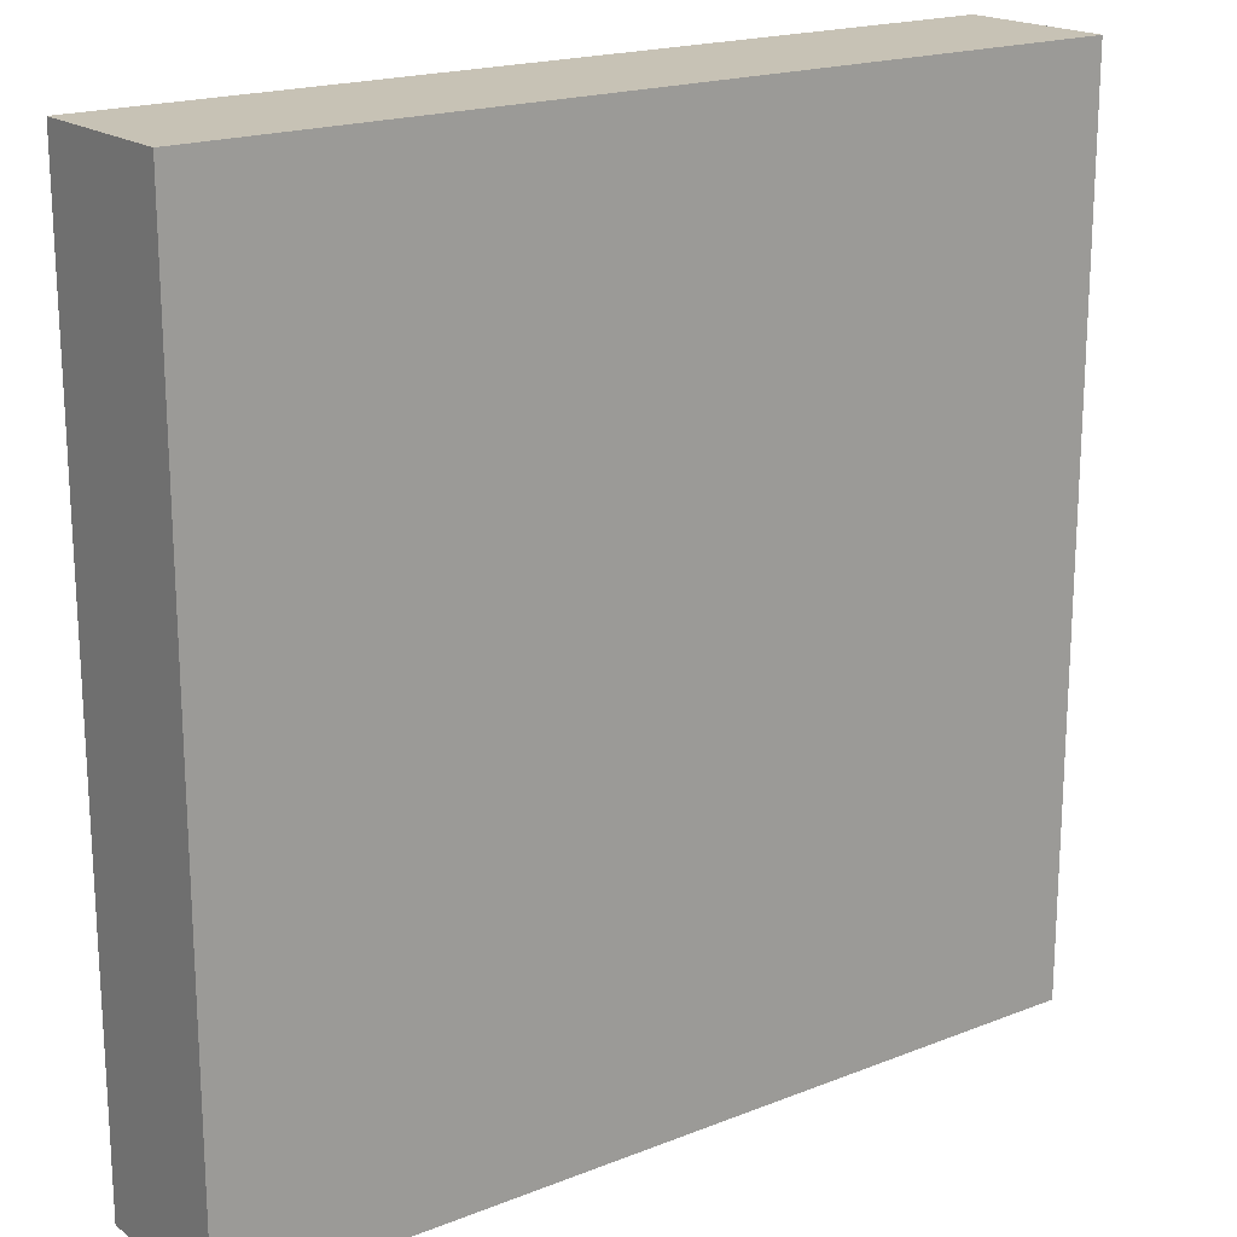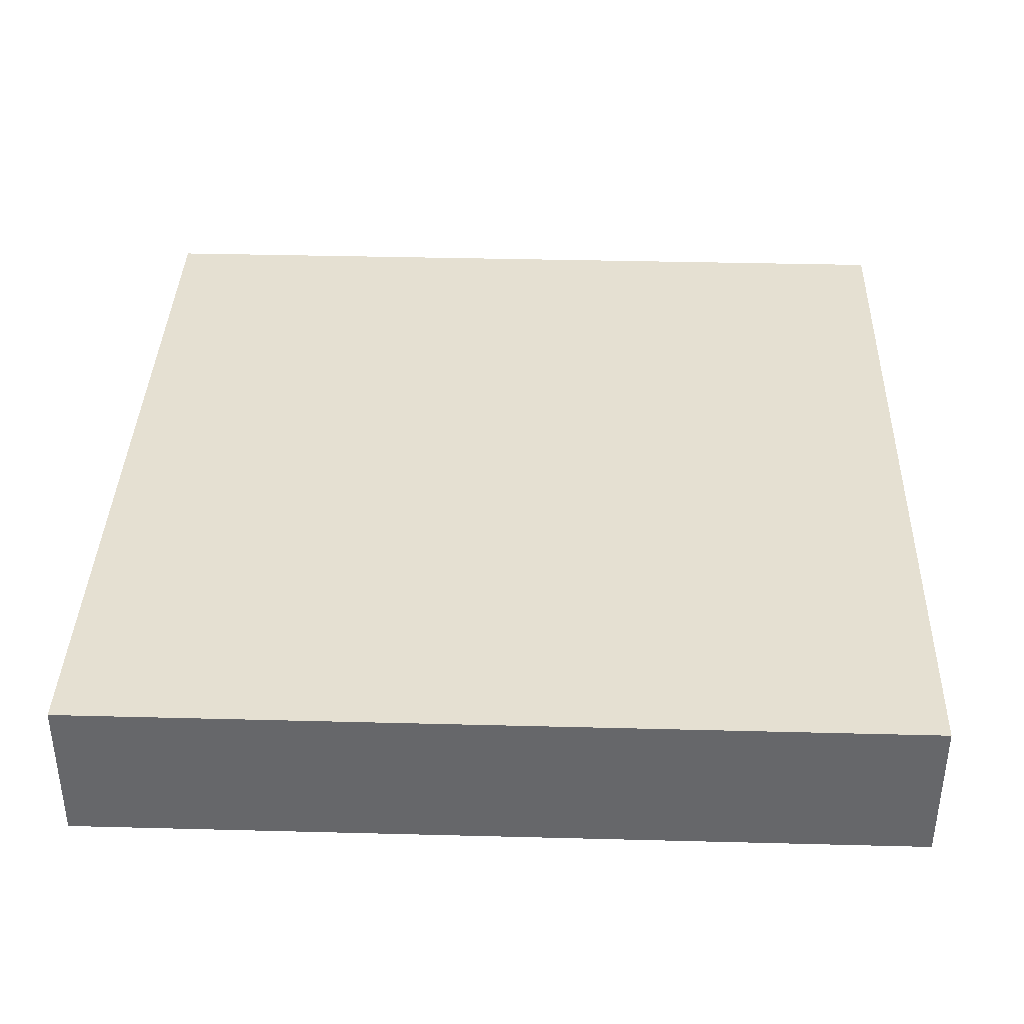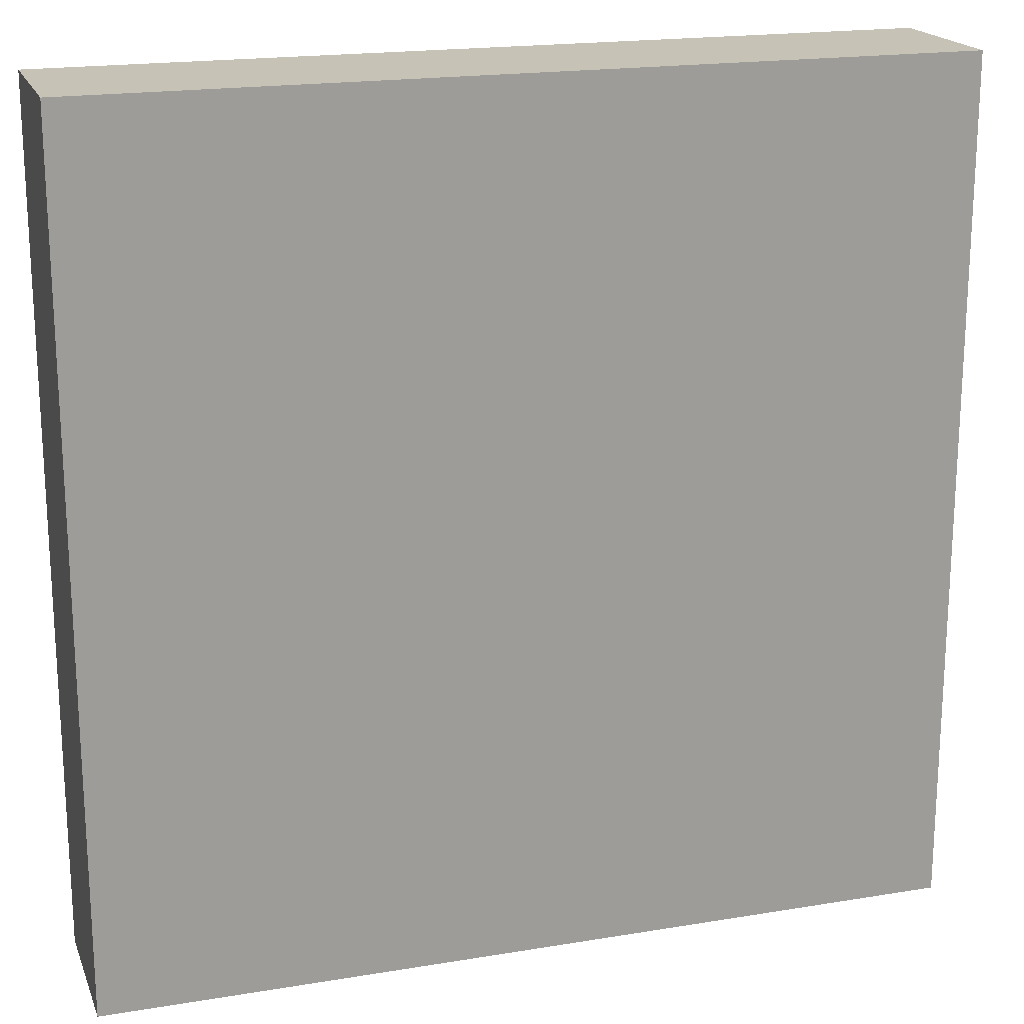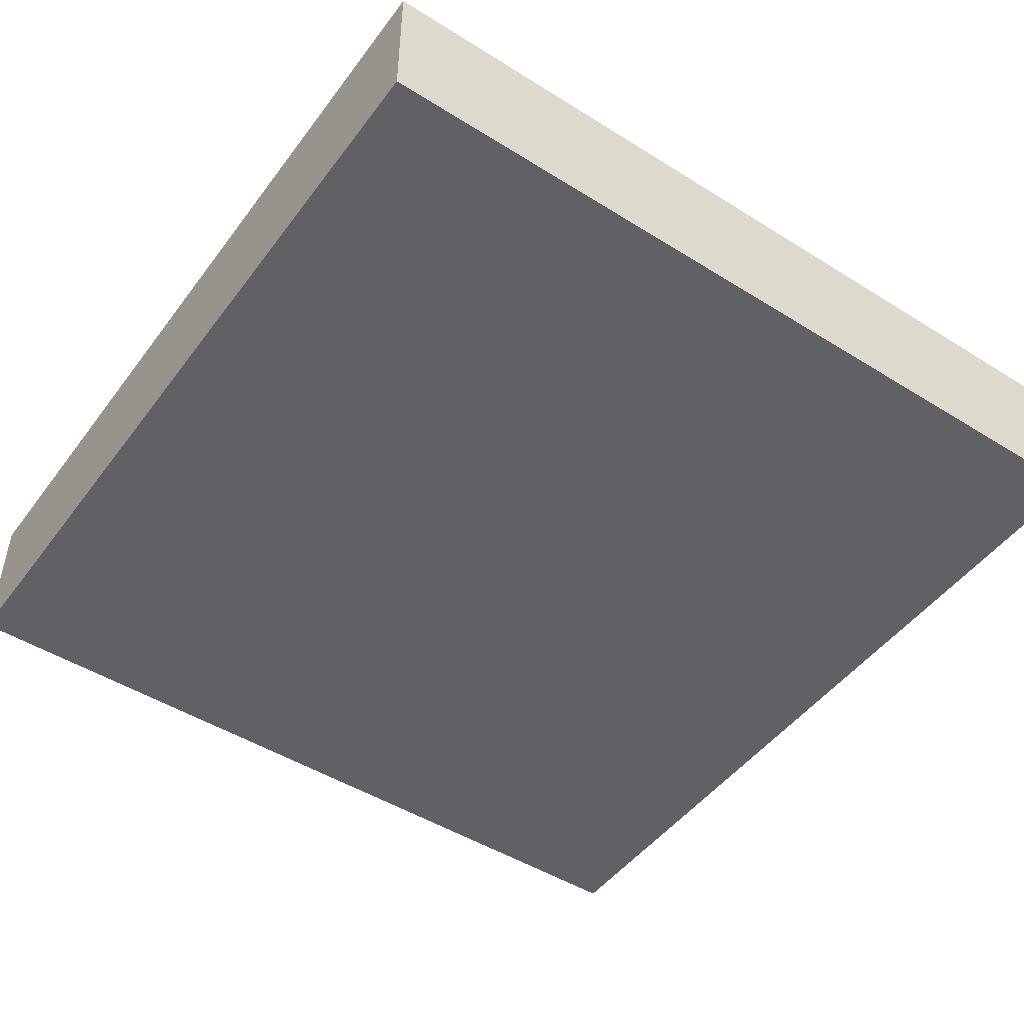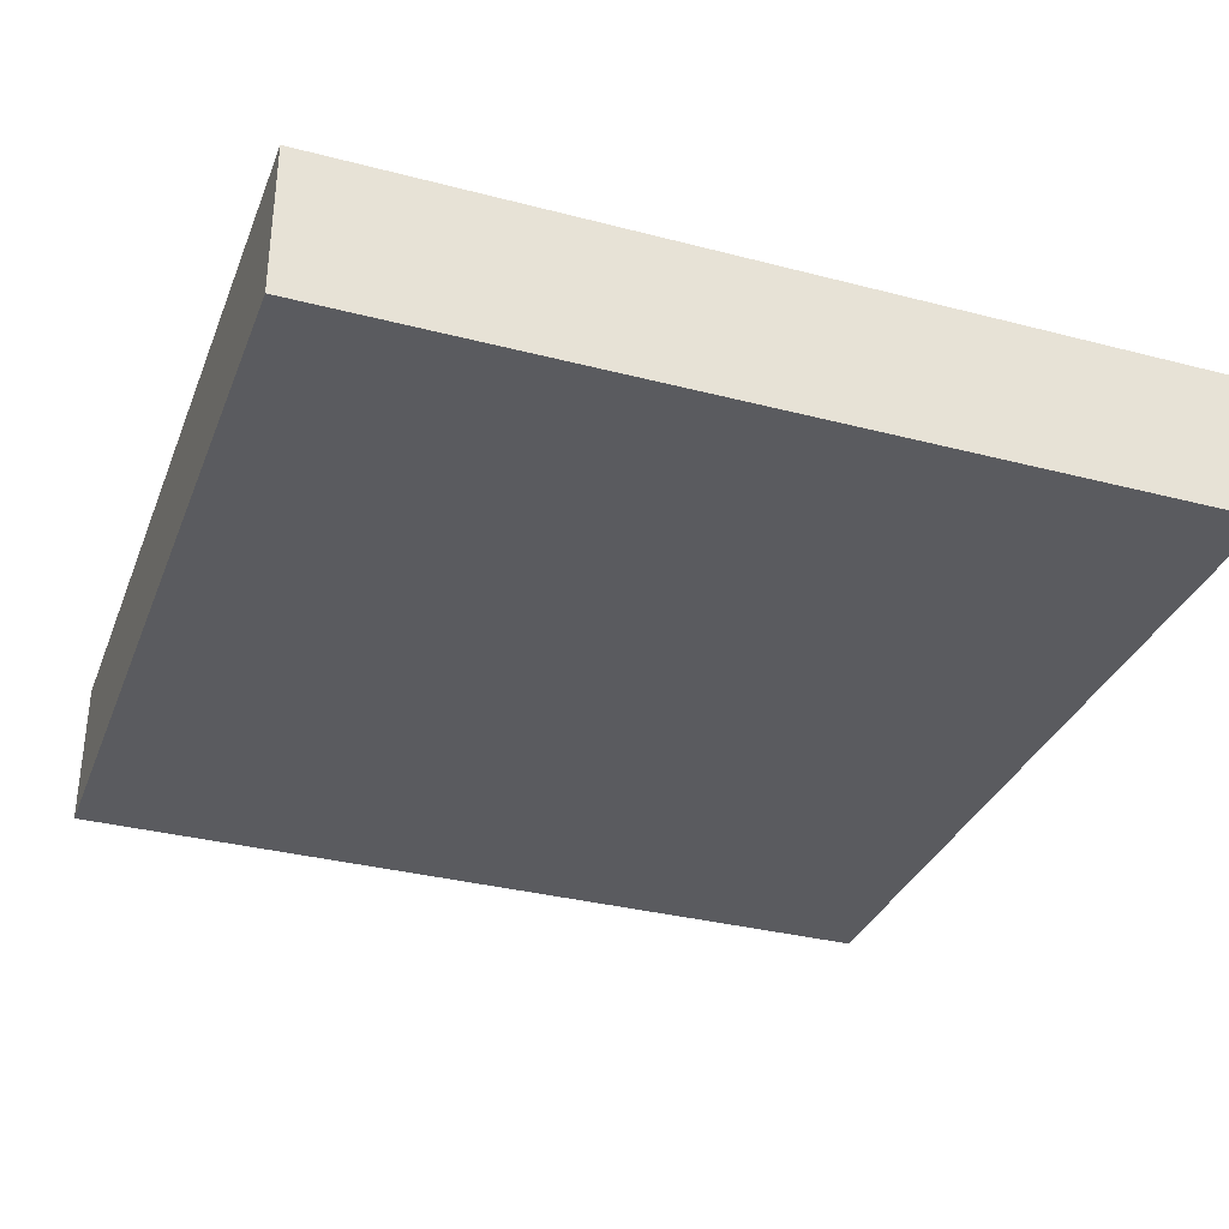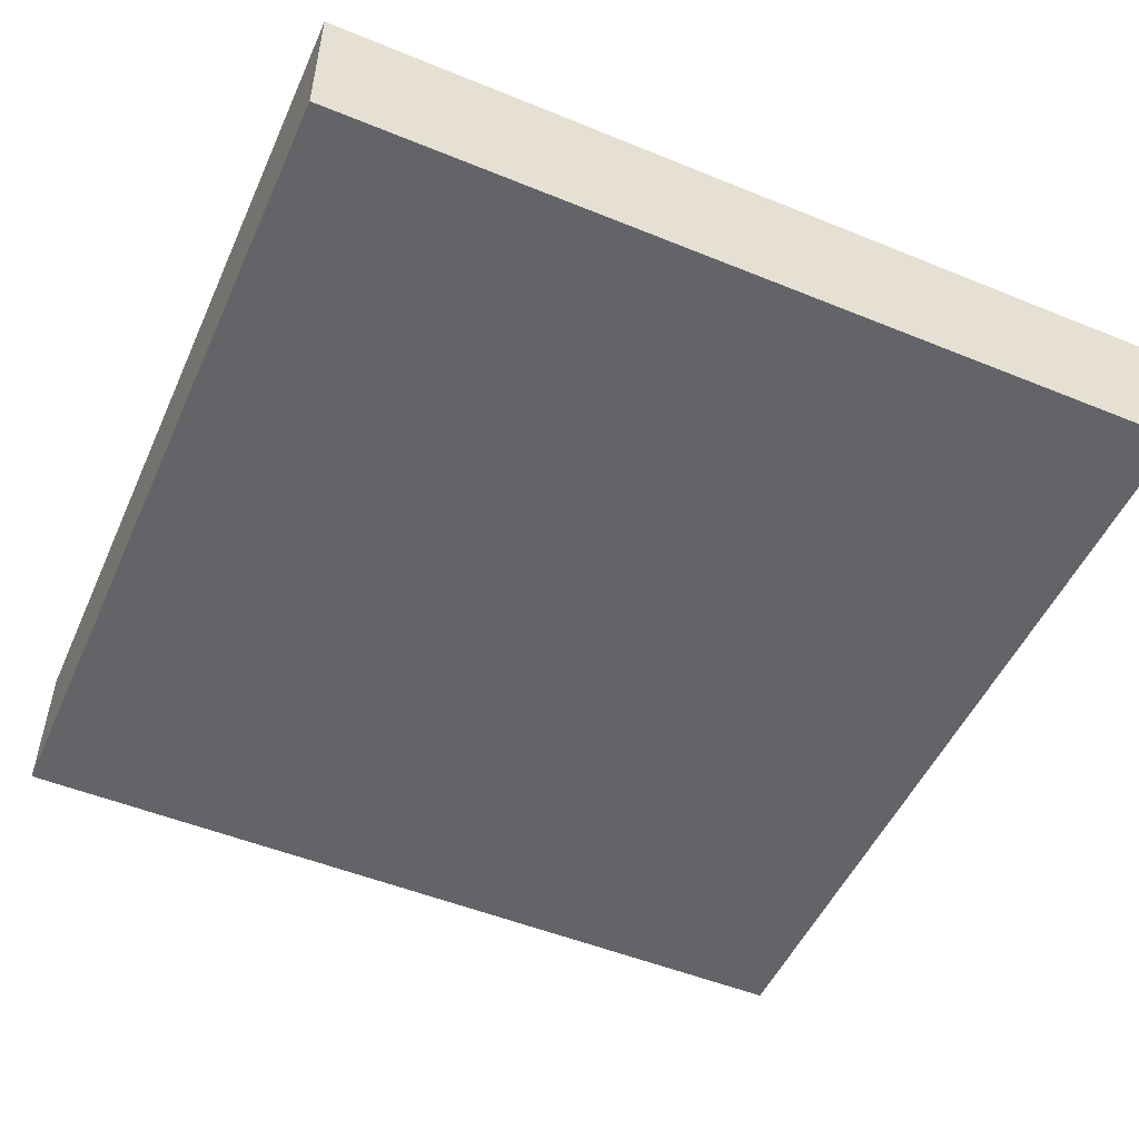
<metadata>
{"format":"obj","ext":"obj","renderer":"f3d","projection":"perspective","resolution":1024,"background":"white","views":[{"elev":19.0,"azim":-36.7,"up":"+Z"},{"elev":37.7,"azim":1.9,"up":"+Y"},{"elev":19.1,"azim":-17.4,"up":"+Z"},{"elev":-48.1,"azim":55.0,"up":"+Y"},{"elev":-33.5,"azim":70.4,"up":"+Y"},{"elev":-51.2,"azim":66.1,"up":"+Y"}]}
</metadata>
<code>
o
v -1.6 0 1.6
v -1.6 0 -1.8
v -1.6 0.1 1.6
v -1.6 0.1 -1.8
v -1.6 0.2 1.6
v -1.6 0.2 -1.8
v -1.6 0.6 1.6
v -1.6 0.6 -1.8
v 1.8 0 1.6
v 1.8 0 -1.8
v 1.8 0.1 1.6
v 1.8 0.1 -1.8
v 1.8 0.2 1.6
v 1.8 0.2 -1.8
v 1.8 0.6 1.6
v 1.8 0.6 -1.8
v -1.6 0 1.6
v -1.6 0.1 1.6
v -1.6 0.2 1.6
v -1.6 0.6 1.6
v 1.8 0 1.6
v 1.8 0.1 1.6
v 1.8 0.2 1.6
v 1.8 0.6 1.6
v -1.6 0 -1.8
v -1.6 0.1 -1.8
v -1.6 0.2 -1.8
v -1.6 0.6 -1.8
v 1.8 0 -1.8
v 1.8 0.1 -1.8
v 1.8 0.2 -1.8
v 1.8 0.6 -1.8
v -1.6 0 1.6
v 1.8 0 1.6
v -1.6 0 -1.8
v 1.8 0 -1.8
v -1.6 0.6 1.6
v 1.8 0.6 1.6
v -1.6 0.6 -1.8
v 1.8 0.6 -1.8
f 3 2 1
f 4 2 3
f 5 4 3
f 6 4 5
f 7 6 5
f 8 6 7
f 9 10 11
f 11 10 12
f 11 12 13
f 13 12 14
f 13 14 15
f 15 14 16
f 21 18 17
f 22 19 18
f 22 18 21
f 23 20 19
f 23 19 22
f 24 20 23
f 25 26 29
f 26 27 30
f 29 26 30
f 27 28 31
f 30 27 31
f 31 28 32
f 35 34 33
f 36 34 35
f 37 38 39
f 39 38 40

</code>
